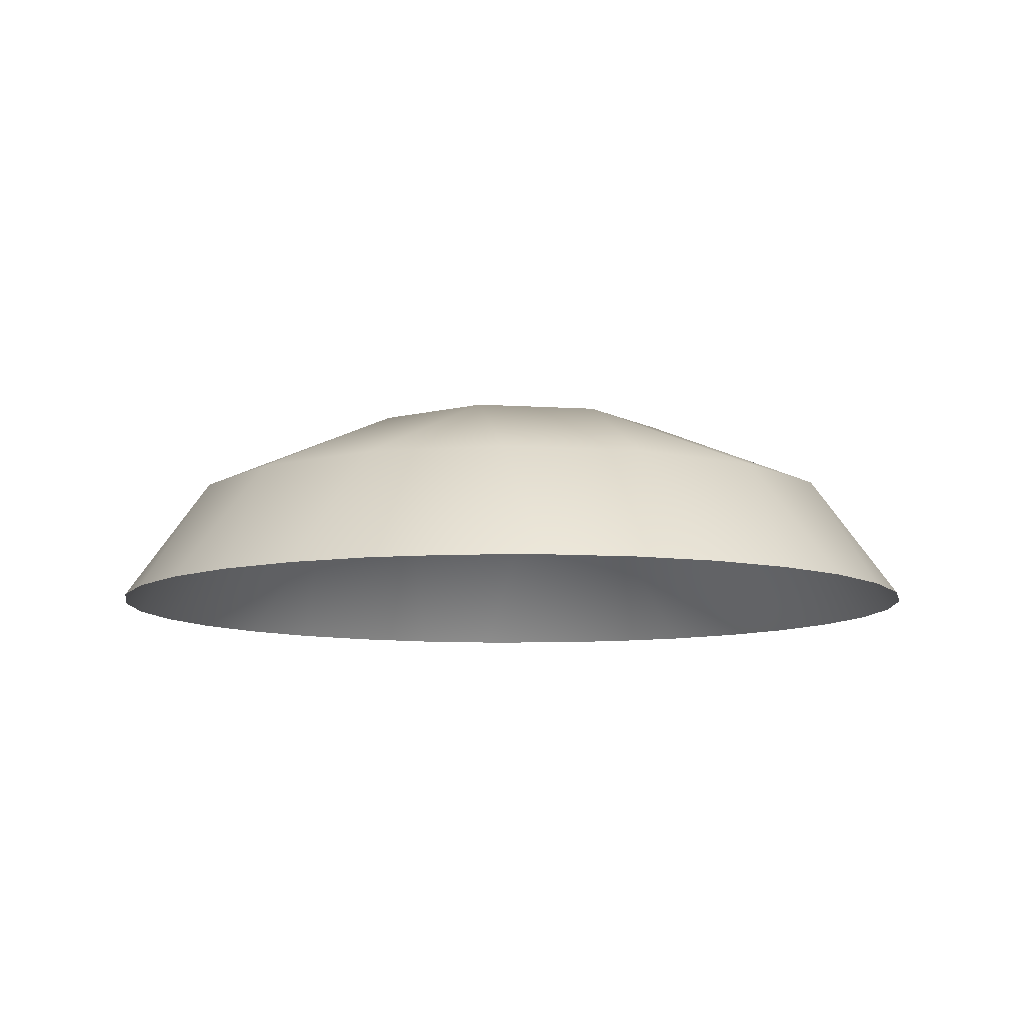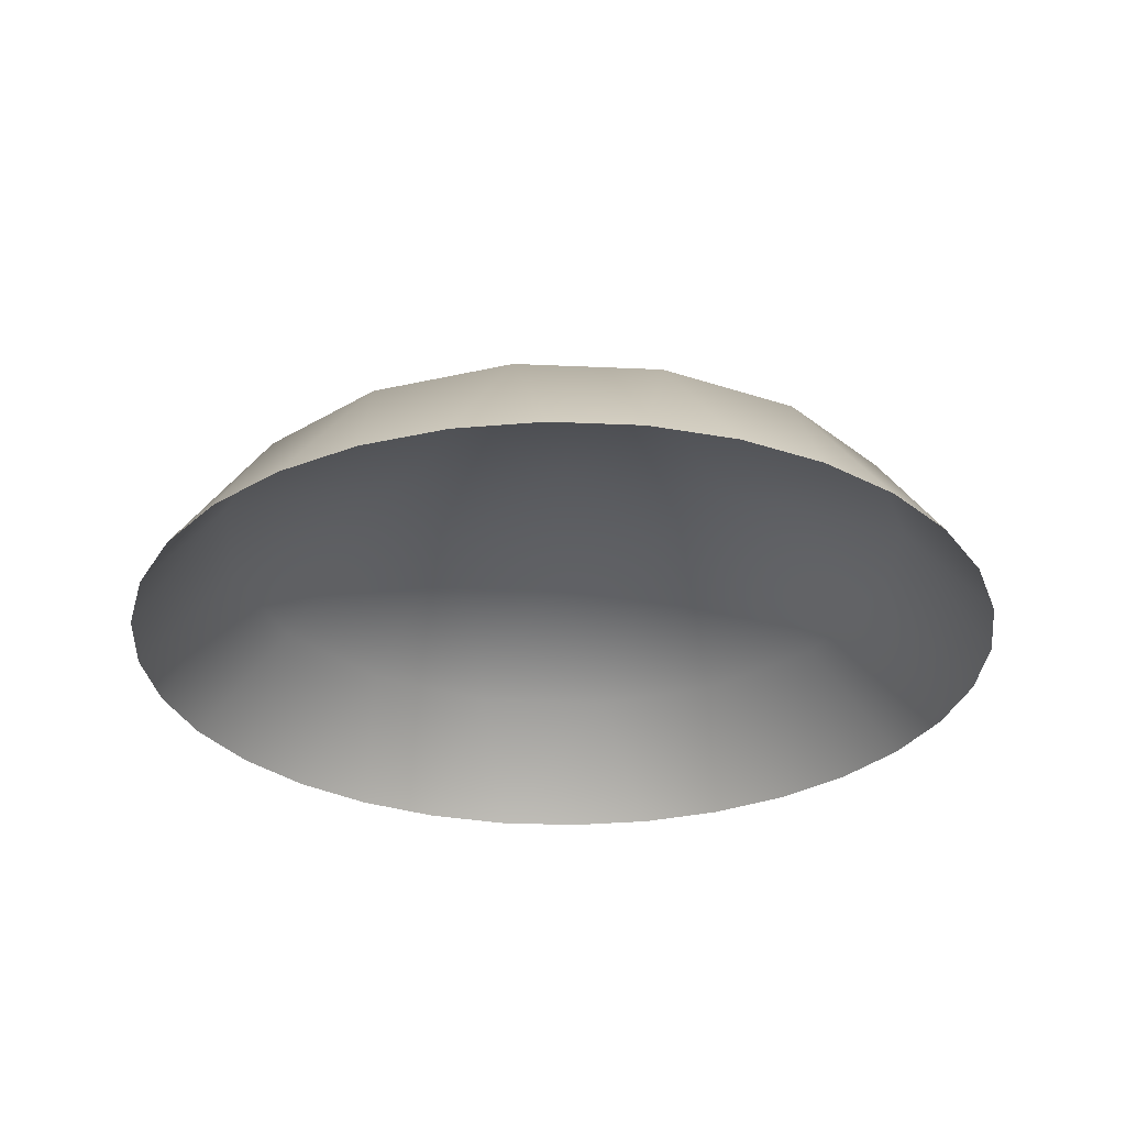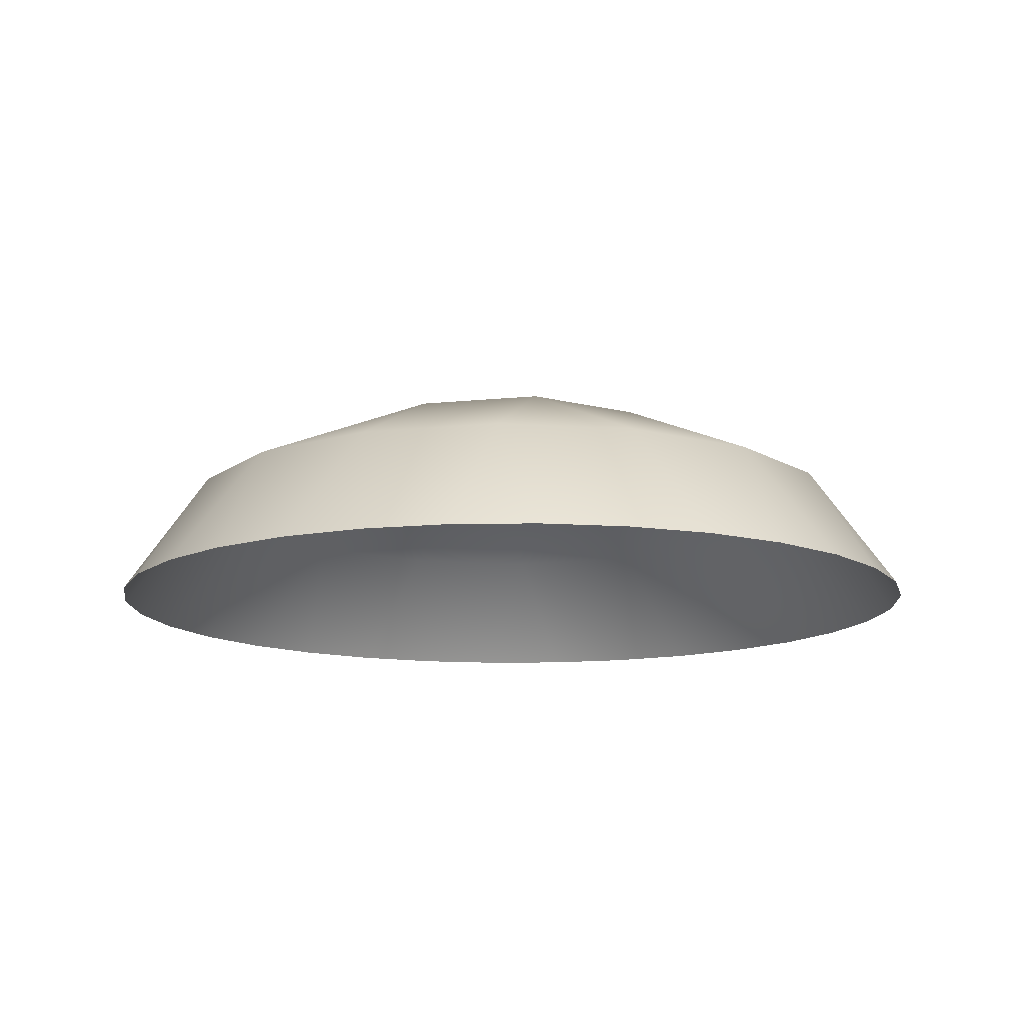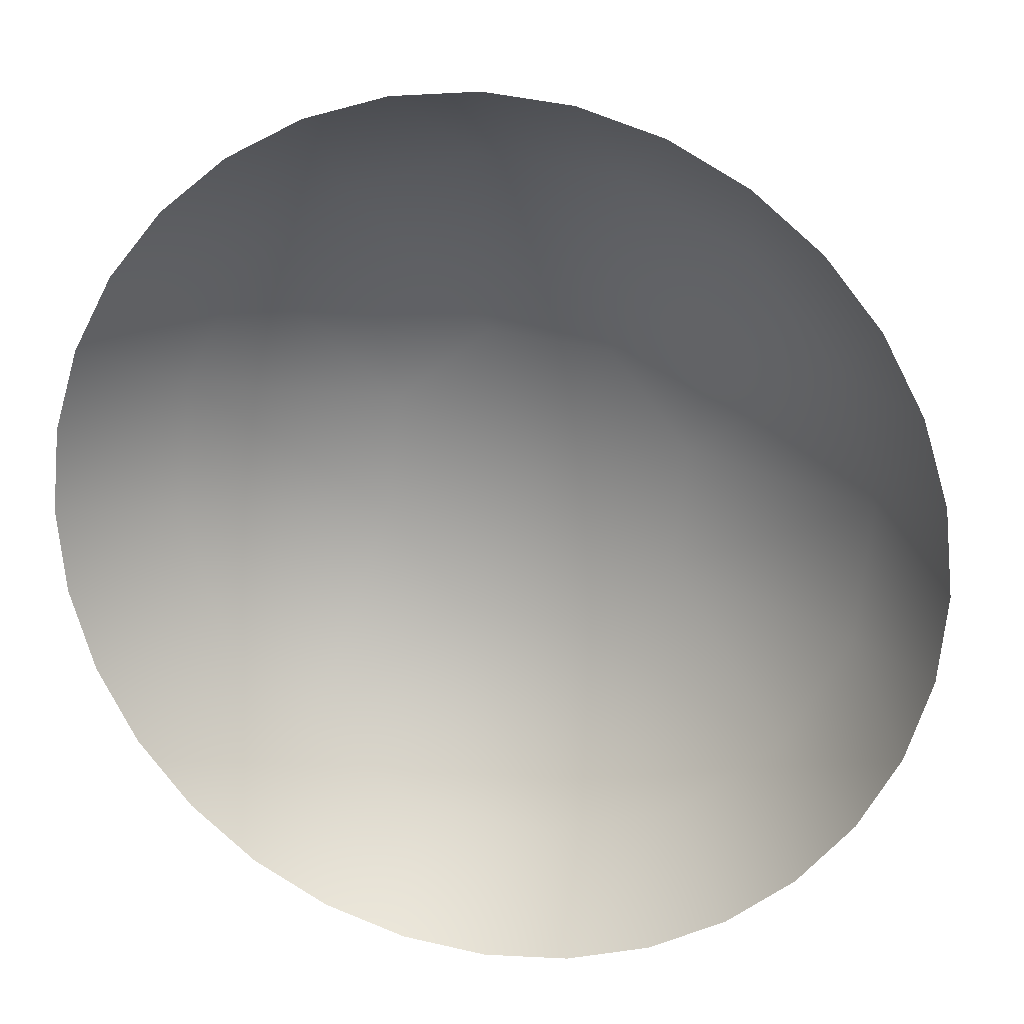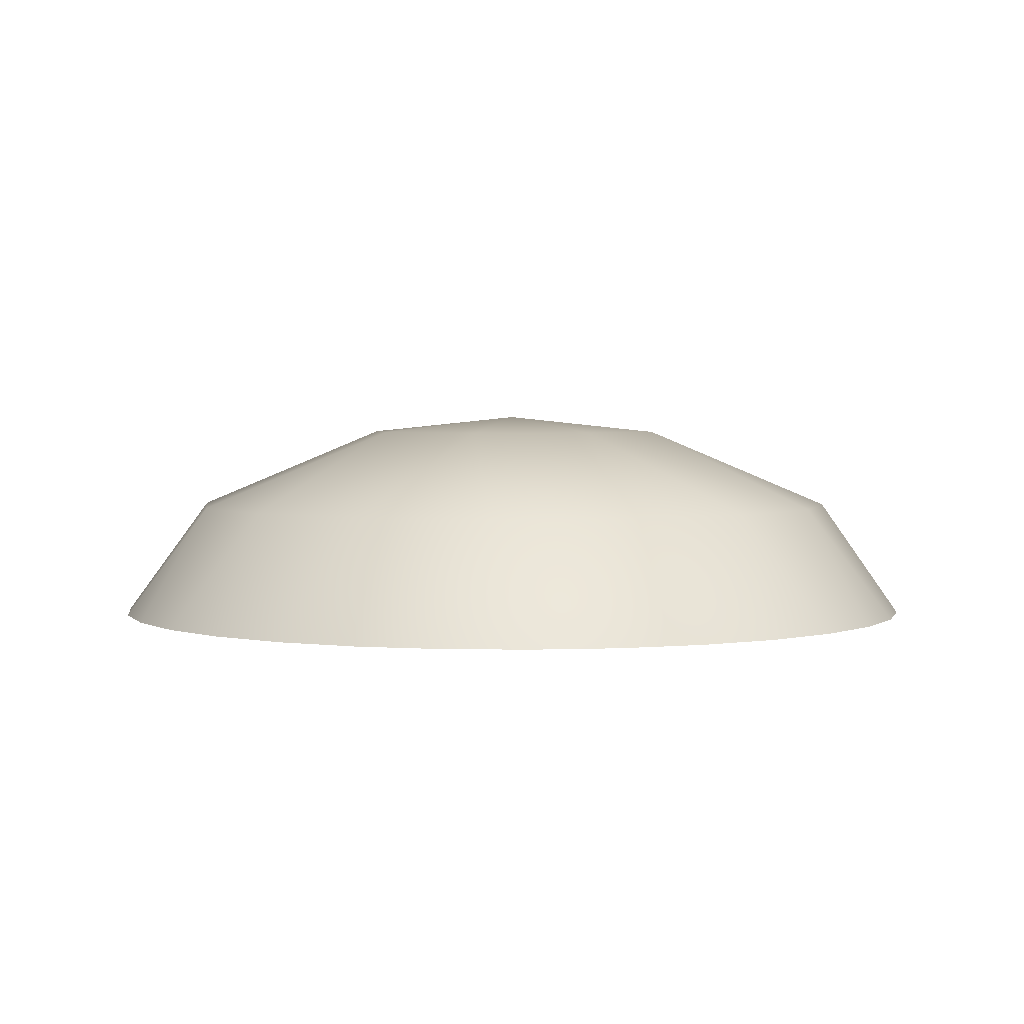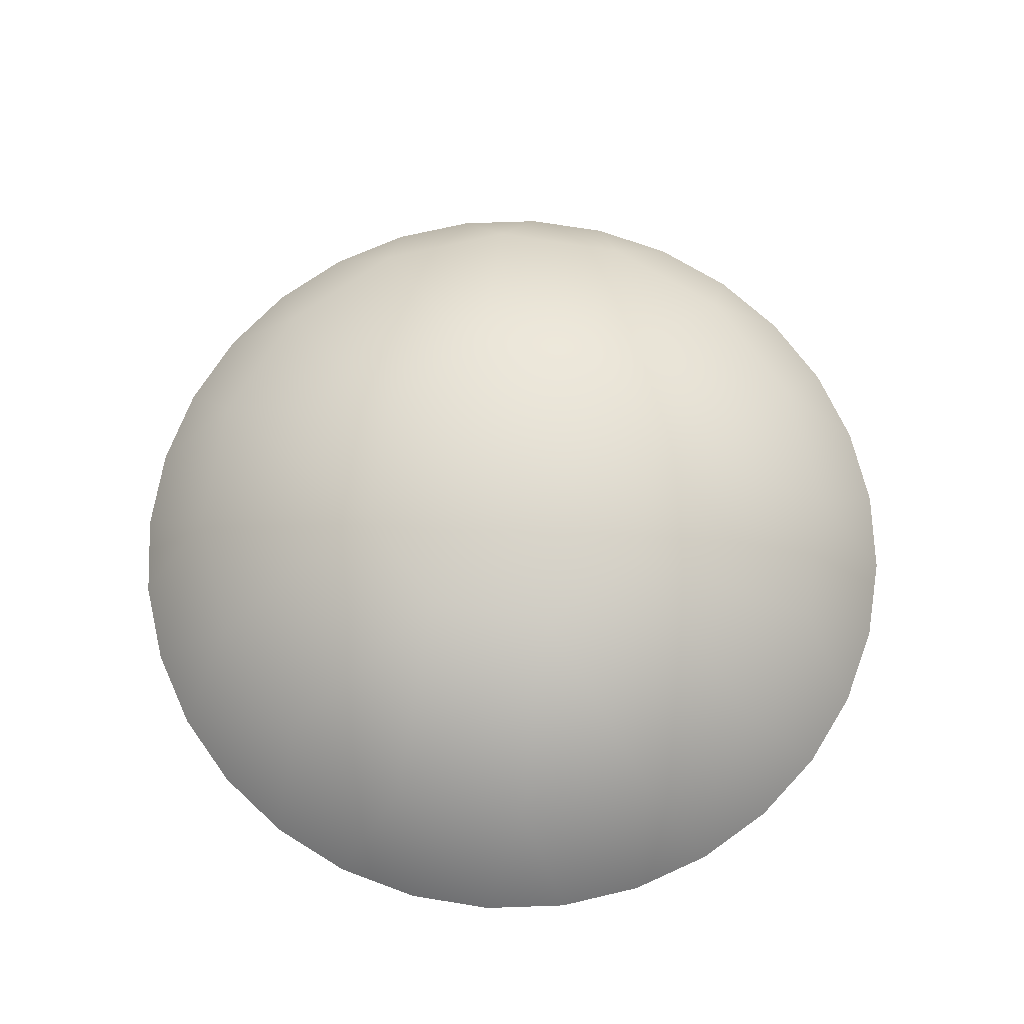
<metadata>
{"format":"obj","ext":"obj","renderer":"f3d","projection":"perspective","resolution":1024,"background":"white","views":[{"elev":-9.0,"azim":40.7,"up":"+Z"},{"elev":-29.7,"azim":-20.7,"up":"+Z"},{"elev":-12.7,"azim":109.2,"up":"+Z"},{"elev":21.0,"azim":-165.5,"up":"+Y"},{"elev":2.8,"azim":87.6,"up":"+Z"},{"elev":69.5,"azim":-30.1,"up":"+Z"}]}
</metadata>
<code>
g mesh_moon
v 0.8974 -0.3717 1.46e-05
v 0.8077 -0.5396 1.46e-05
v 0.6952 -0.3716 0.2646
v 0.5001 -0.6094 0.2646
v 0.6869 -0.6869 1.46e-05
v 0.5396 -0.8077 1.46e-05
v 0.9527 -0.1895 1.46e-05
v 0.3717 -0.8974 1.46e-05
v 0.7845 -0.07727 0.2646
v 0.9713 1.46e-05 1.46e-05
v 0.3472 -0.1053 0.4487
v 0.7544 0.2288 0.2646
v 0.9527 0.1895 1.46e-05
v 0.8974 0.3717 1.46e-05
v 0.2288 -0.7544 0.2646
v 0.1895 -0.9527 1.46e-05
v -1.46e-05 -0.9713 1.46e-05
v 0.6094 0.5001 0.2646
v 0.8077 0.5396 1.46e-05
v 0.6869 0.6869 1.46e-05
v 0.5396 0.8077 1.46e-05
v 0.171 -0.32 0.4487
v -1.46e-05 1.46e-05 0.4857
v -0.07727 -0.7845 0.2646
v -0.1895 -0.9527 1.46e-05
v 0.32 0.171 0.4487
v 0.3716 0.6952 0.2646
v 0.3717 0.8974 1.46e-05
v 0.1895 0.9527 1.46e-05
v -0.1053 -0.3472 0.4487
v -0.3716 -0.6952 0.2646
v -0.6094 -0.5001 0.2646
v -0.3717 -0.8974 1.46e-05
v -0.5396 -0.8077 1.46e-05
v -0.6869 -0.6869 1.46e-05
v -0.8077 -0.5396 1.46e-05
v -0.8974 -0.3717 1.46e-05
v 0.07727 0.7845 0.2646
v 1.508e-05 0.9713 1.46e-05
v -0.32 -0.171 0.4487
v -0.7544 -0.2288 0.2646
v -0.9527 -0.1895 1.46e-05
v -0.9713 1.46e-05 1.46e-05
v -0.7845 0.07727 0.2646
v -0.9527 0.1895 1.46e-05
v -0.3472 0.1053 0.4487
v -0.6952 0.3716 0.2646
v -0.5001 0.6094 0.2646
v -0.8974 0.3717 1.46e-05
v -0.8077 0.5396 1.46e-05
v -0.6869 0.6869 1.46e-05
v -0.5396 0.8077 1.46e-05
v -0.3717 0.8974 1.46e-05
v -0.171 0.32 0.4487
v -0.2288 0.7544 0.2646
v -0.1895 0.9527 1.46e-05
v 0.1053 0.3472 0.4487
g mesh_moon_0
f 3 2 1
f 4 2 3
f 4 5 2
f 4 6 5
f 3 1 7
f 8 6 4
f 7 9 3
f 9 7 10
f 11 3 9
f 4 3 11
f 12 9 10
f 11 9 12
f 10 13 12
f 12 13 14
f 4 15 8
f 15 16 8
f 17 16 15
f 18 12 14
f 14 19 18
f 18 19 20
f 18 20 21
f 22 15 4
f 11 22 4
f 23 22 11
f 15 24 17
f 24 15 22
f 24 25 17
f 12 26 11
f 26 12 18
f 23 11 26
f 18 21 27
f 26 18 27
f 27 21 28
f 27 28 29
f 22 30 24
f 23 30 22
f 25 24 31
f 30 31 24
f 32 31 30
f 31 33 25
f 31 34 33
f 32 34 31
f 32 35 34
f 32 36 35
f 37 36 32
f 29 38 27
f 38 29 39
f 30 40 32
f 23 40 30
f 32 41 37
f 40 41 32
f 41 42 37
f 43 42 41
f 41 44 43
f 44 41 40
f 44 45 43
f 40 46 44
f 23 46 40
f 45 44 47
f 46 47 44
f 48 47 46
f 47 49 45
f 47 50 49
f 48 50 47
f 48 51 50
f 48 52 51
f 53 52 48
f 23 54 46
f 46 54 48
f 48 55 53
f 54 55 48
f 55 56 53
f 39 56 55
f 55 38 39
f 38 55 54
f 23 57 54
f 54 57 38
f 23 26 57
f 57 27 38
f 27 57 26

</code>
